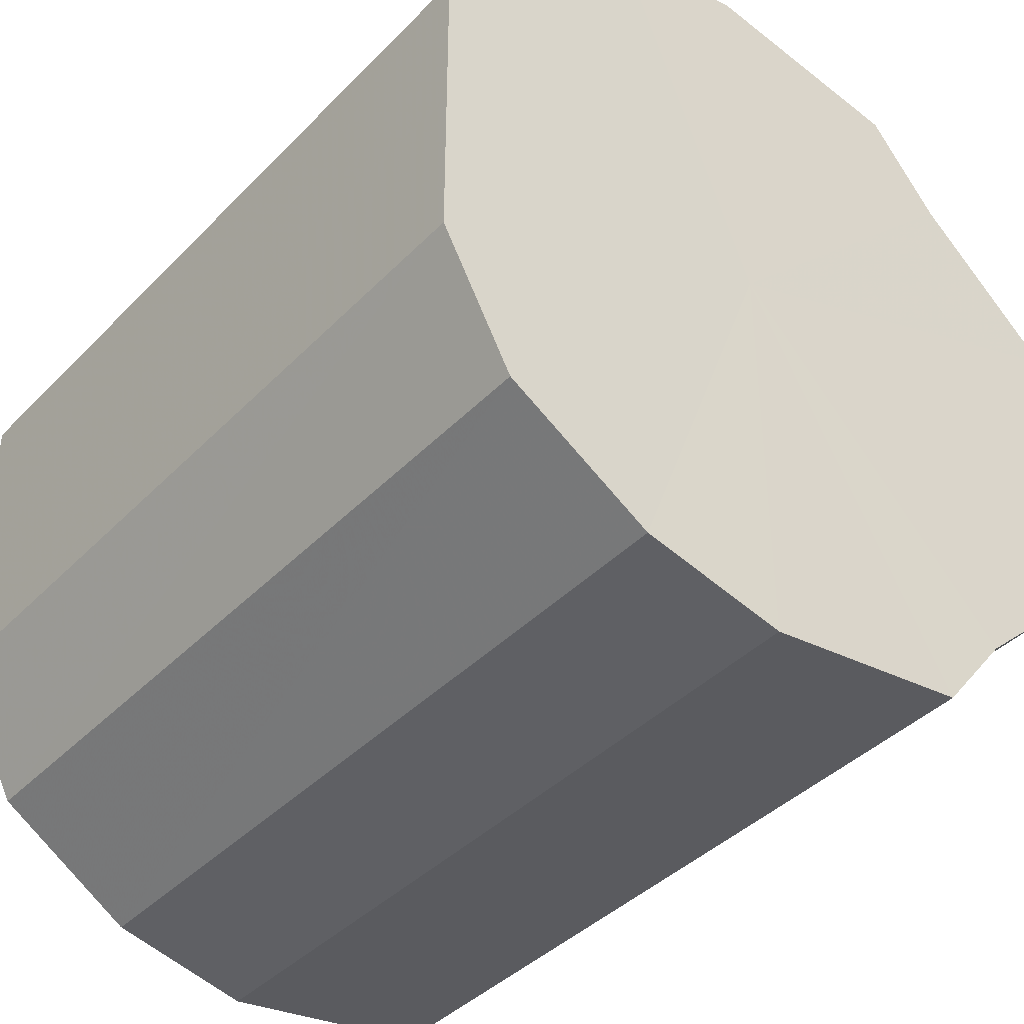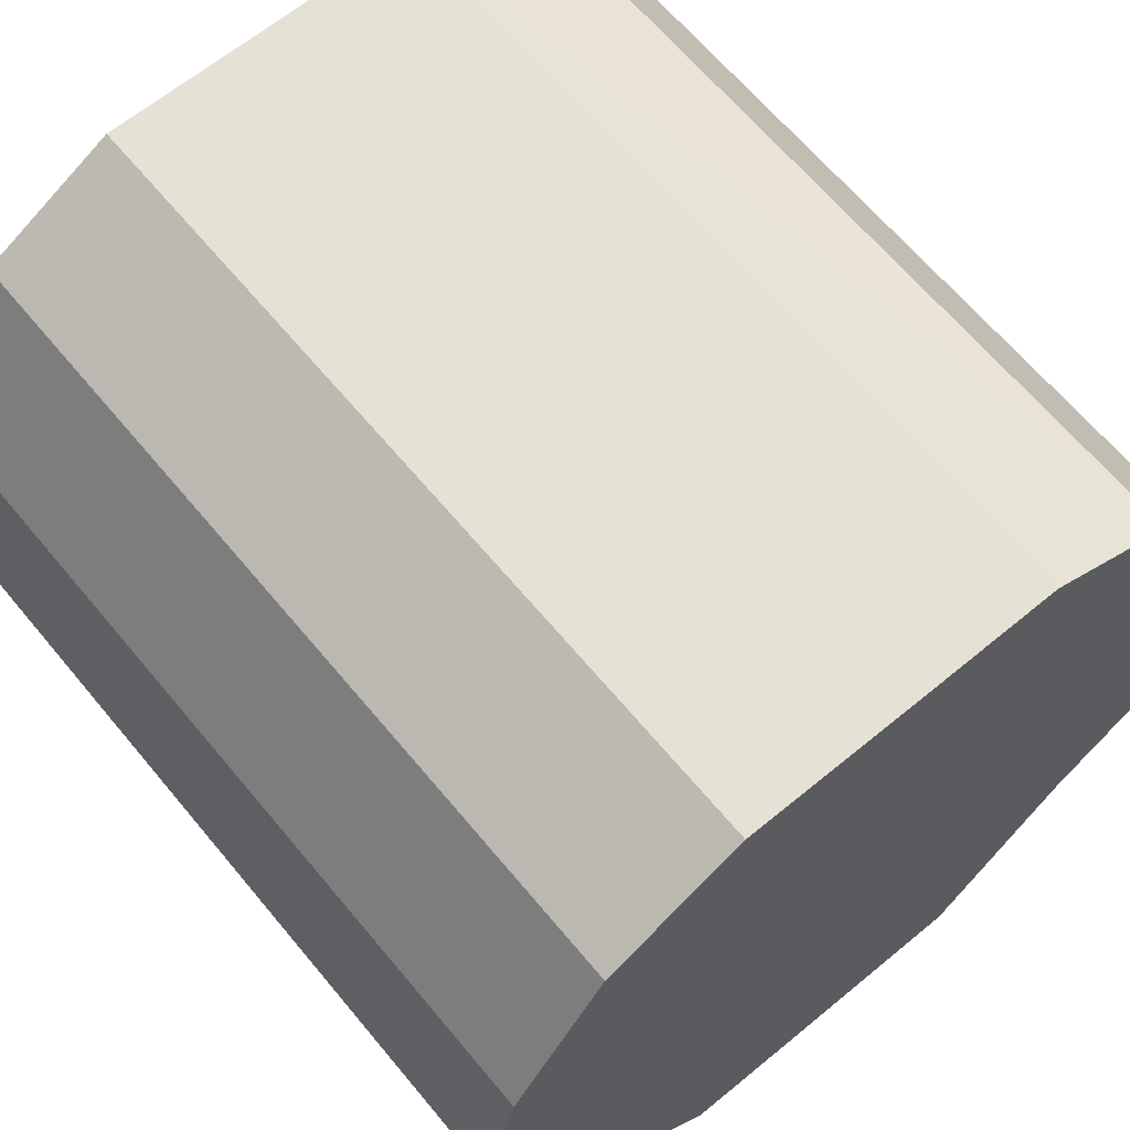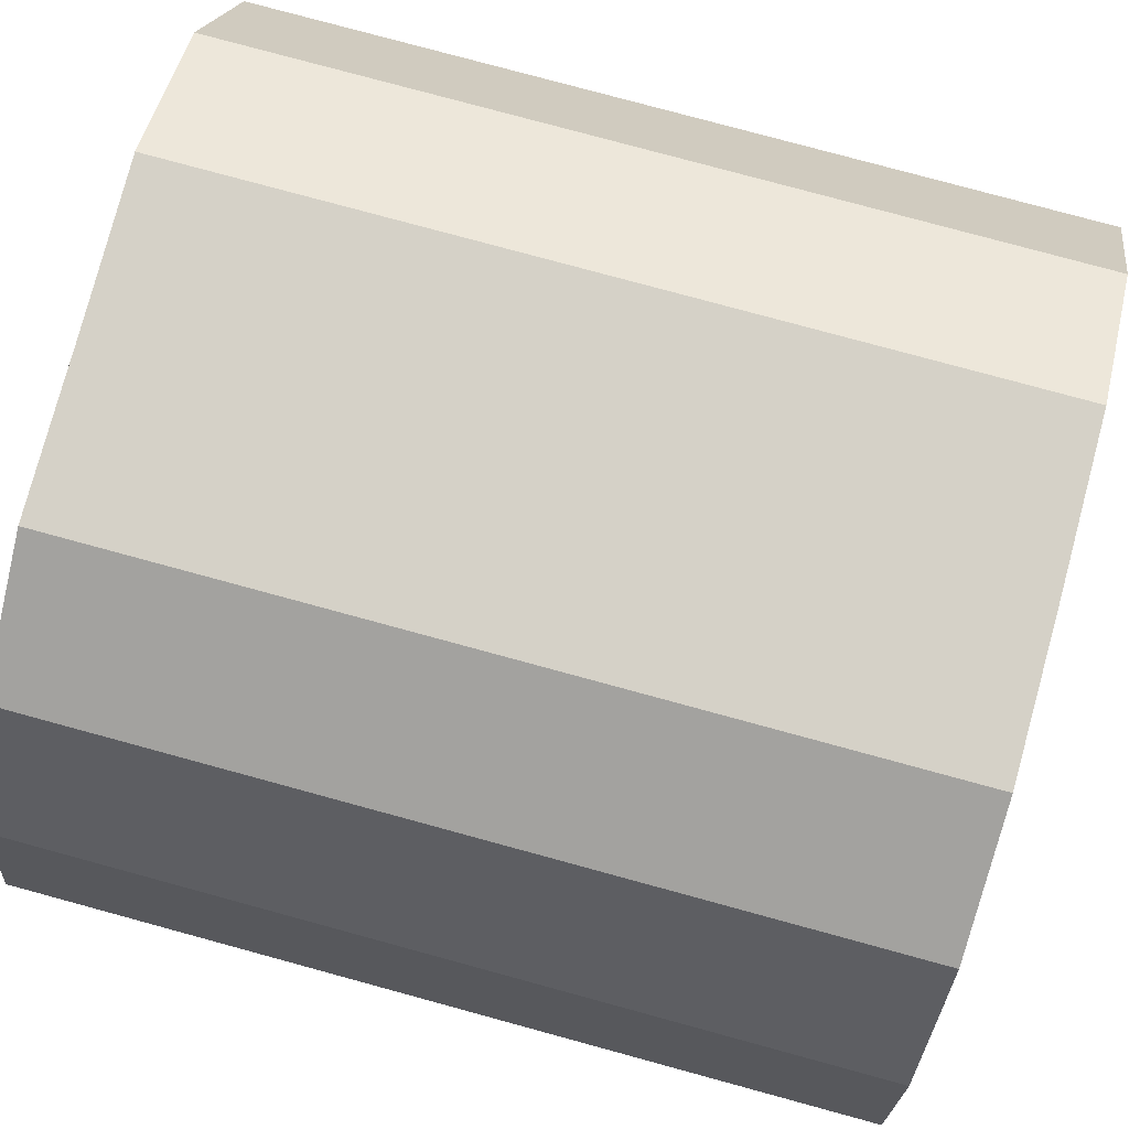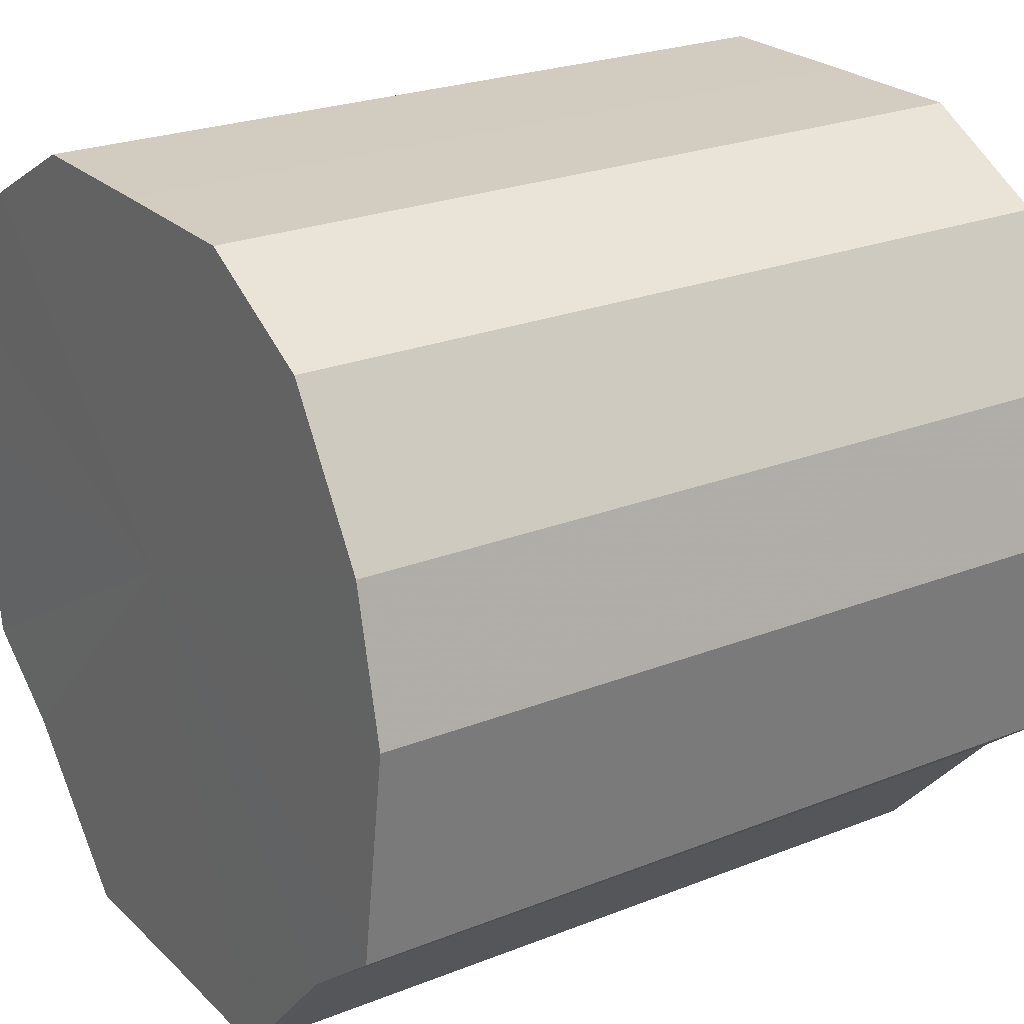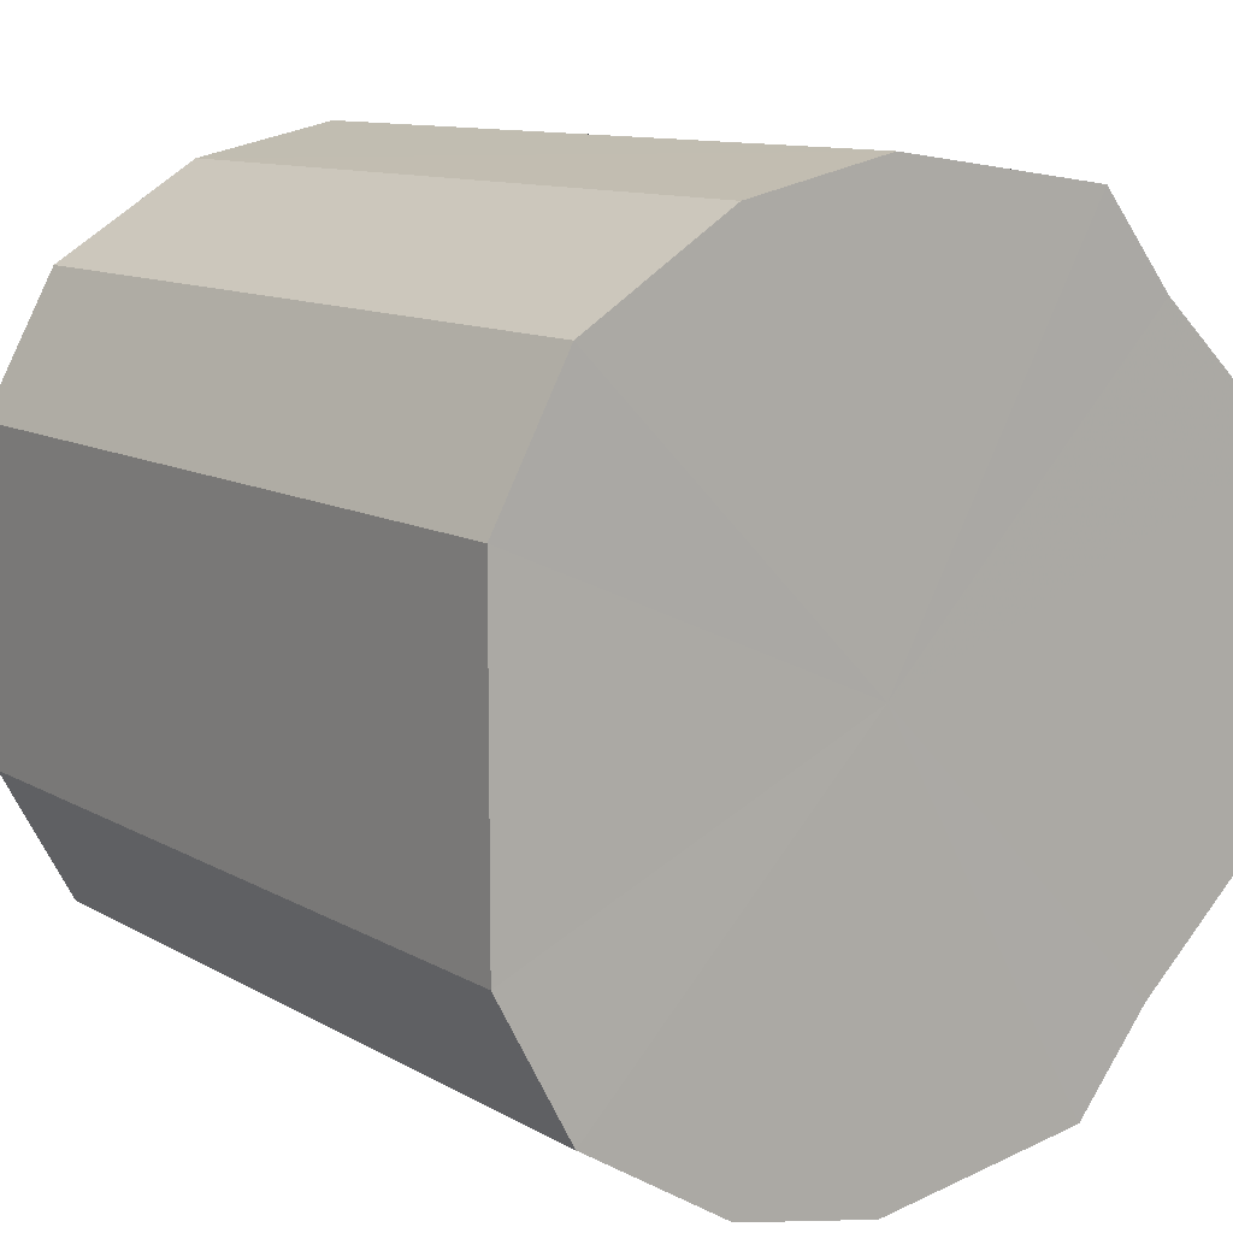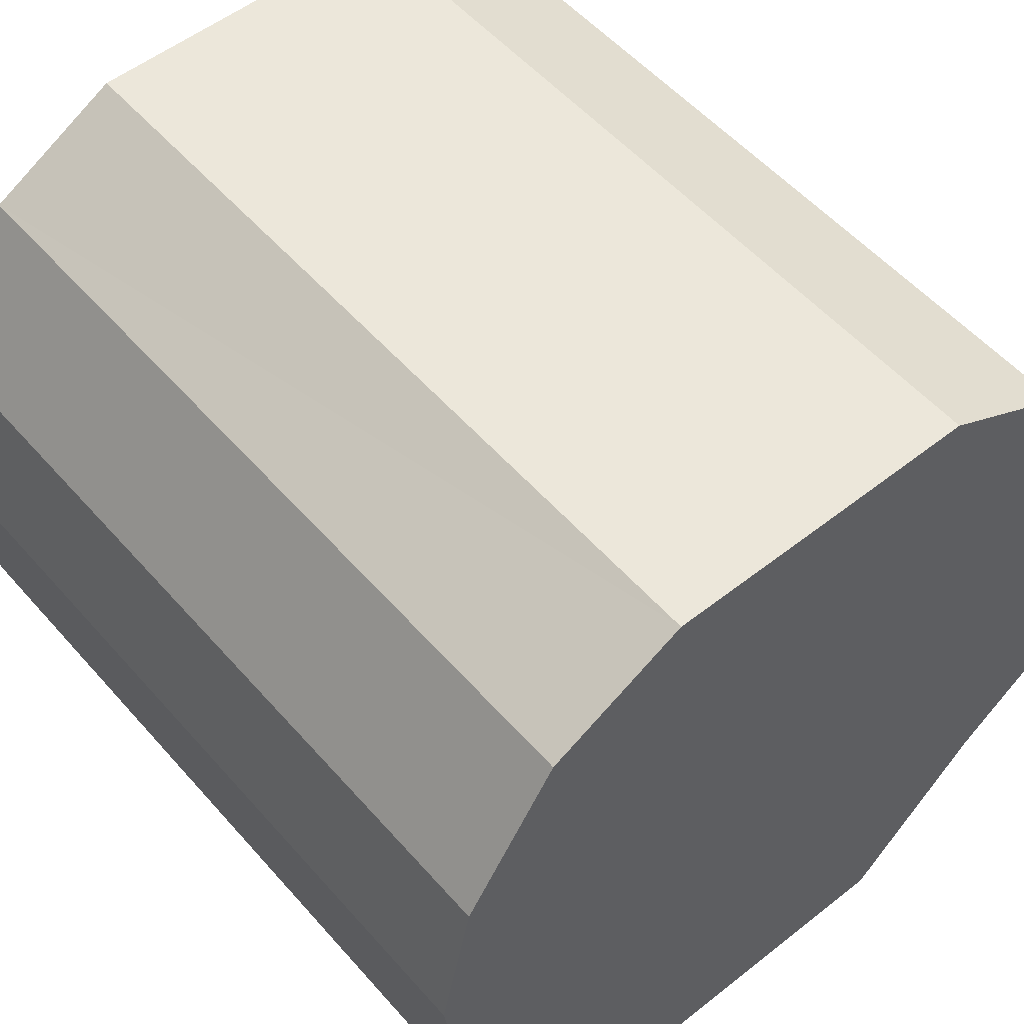
<metadata>
{"format":"obj","ext":"obj","renderer":"f3d","projection":"perspective","resolution":1024,"background":"white","views":[{"elev":-40.3,"azim":-129.2,"up":"+Z"},{"elev":65.0,"azim":50.3,"up":"+Y"},{"elev":78.7,"azim":15.2,"up":"+Y"},{"elev":24.1,"azim":-33.3,"up":"+Y"},{"elev":11.0,"azim":-126.1,"up":"+Z"},{"elev":53.7,"azim":49.9,"up":"+Y"}]}
</metadata>
<code>
o 6464
v 2216 1892 11.01
v 2216 1892 11.03
v 2216 1892 11.01
v 2216 1892 11.05
v 2216 1892 11.03
v 2216 1892 10.99
v 2216 1892 10.99
v 2216 1892 11.07
v 2216 1892 11.05
v 2216 1892 10.97
v 2216 1892 10.97
v 2216 1892 11.07
v 2216 1892 11.07
v 2216 1892 10.96
v 2216 1892 10.96
v 2216 1891 11.07
v 2216 1892 11.07
v 2216 1892 10.96
v 2216 1892 10.96
v 2216 1891 11.05
v 2216 1891 11.07
v 2216 1891 10.96
v 2216 1891 10.96
v 2216 1891 11.03
v 2216 1891 11.05
v 2216 1891 10.97
v 2216 1891 10.97
v 2216 1891 11.01
v 2216 1891 11.03
v 2216 1891 10.99
v 2216 1891 10.99
v 2216 1891 11.01
v 2216 1892 11.01
v 2216 1892 11.03
v 2216 1892 11.03
v 2216 1892 11.05
v 2216 1892 11.05
v 2216 1892 10.99
v 2216 1892 11.01
v 2216 1892 10.97
v 2216 1892 10.99
v 2216 1892 11.07
v 2216 1892 11.07
v 2216 1892 10.96
v 2216 1892 10.97
v 2216 1892 10.96
v 2216 1892 10.96
v 2216 1892 11.07
v 2216 1892 11.07
v 2216 1891 10.96
v 2216 1892 10.96
v 2216 1891 10.97
v 2216 1891 10.96
v 2216 1891 11.07
v 2216 1891 11.07
v 2216 1891 10.99
v 2216 1891 10.97
v 2216 1891 11.01
v 2216 1891 10.99
v 2216 1891 11.05
v 2216 1891 11.05
v 2216 1891 11.03
v 2216 1891 11.01
v 2216 1891 11.03
v 2216 1892 11.01
v 2216 1892 11.03
v 2216 1892 11.01
v 2216 1892 11.05
v 2216 1892 10.99
v 2216 1892 11.07
v 2216 1892 10.97
v 2216 1892 11.07
v 2216 1892 10.96
v 2216 1891 11.07
v 2216 1892 10.96
v 2216 1891 11.05
v 2216 1891 10.96
v 2216 1891 11.03
v 2216 1891 10.97
v 2216 1891 11.01
v 2216 1891 10.99
v 2216 1892 11.01
v 2216 1892 11.01
v 2216 1892 11.03
v 2216 1892 10.99
v 2216 1892 11.05
v 2216 1892 10.97
v 2216 1892 11.07
v 2216 1892 10.96
v 2216 1892 11.07
v 2216 1892 10.96
v 2216 1891 11.07
v 2216 1891 10.96
v 2216 1891 11.05
v 2216 1891 10.97
v 2216 1891 11.03
v 2216 1891 10.99
v 2216 1891 11.01
f 1 2 3
f 2 4 5
f 6 1 7
f 4 8 9
f 10 6 11
f 8 12 13
f 14 10 15
f 12 16 17
f 18 14 19
f 16 20 21
f 22 18 23
f 20 24 25
f 26 22 27
f 24 28 29
f 30 26 31
f 28 30 32
f 33 34 35
f 35 36 37
f 38 39 33
f 40 41 38
f 37 42 43
f 44 45 40
f 46 47 44
f 43 48 49
f 50 51 46
f 52 53 50
f 49 54 55
f 56 57 52
f 58 59 56
f 55 60 61
f 62 63 58
f 61 64 62
f 65 66 67
f 65 68 66
f 65 67 69
f 65 70 68
f 65 69 71
f 65 72 70
f 65 71 73
f 65 74 72
f 65 73 75
f 65 76 74
f 65 75 77
f 65 78 76
f 65 77 79
f 65 80 78
f 65 79 81
f 65 81 80
f 82 83 84
f 82 85 83
f 82 84 86
f 82 87 85
f 82 86 88
f 82 89 87
f 82 88 90
f 82 91 89
f 82 90 92
f 82 93 91
f 82 92 94
f 82 95 93
f 82 94 96
f 82 97 95
f 82 96 98
f 82 98 97

</code>
